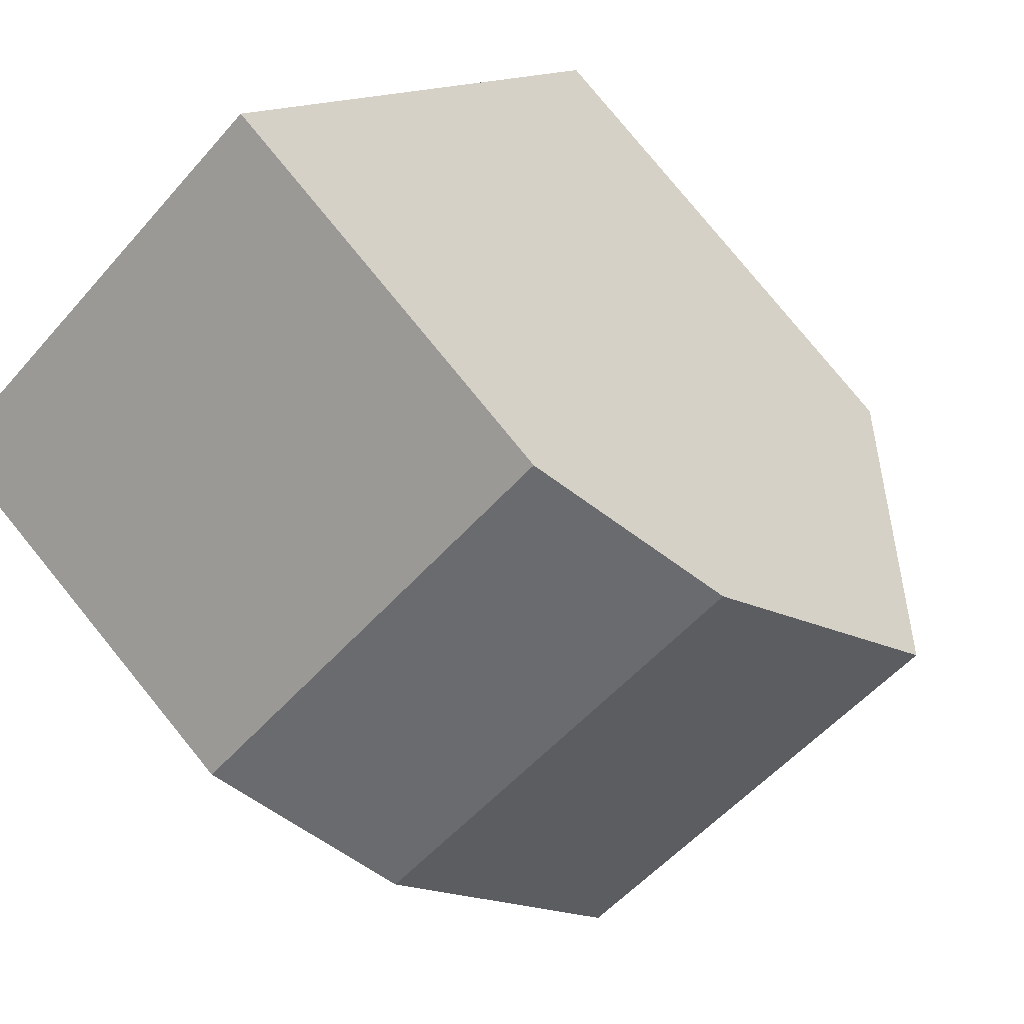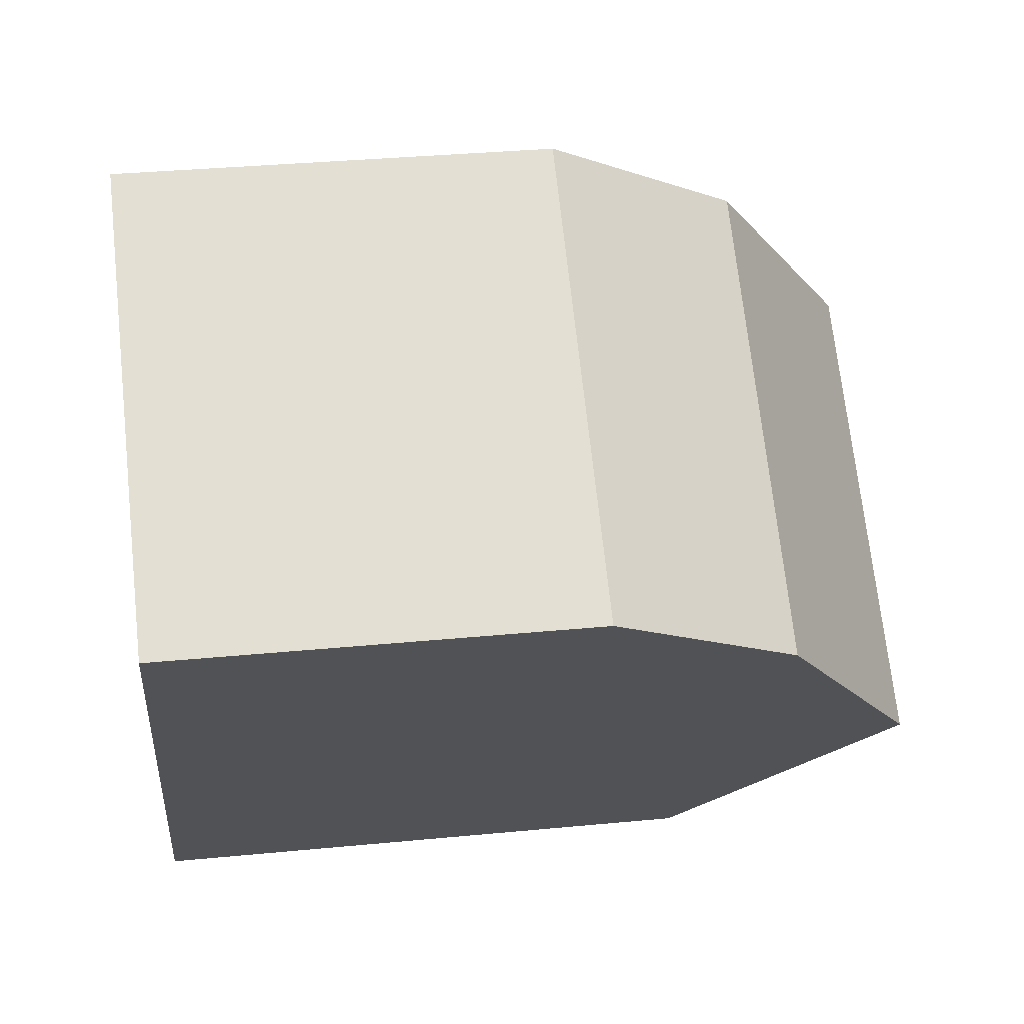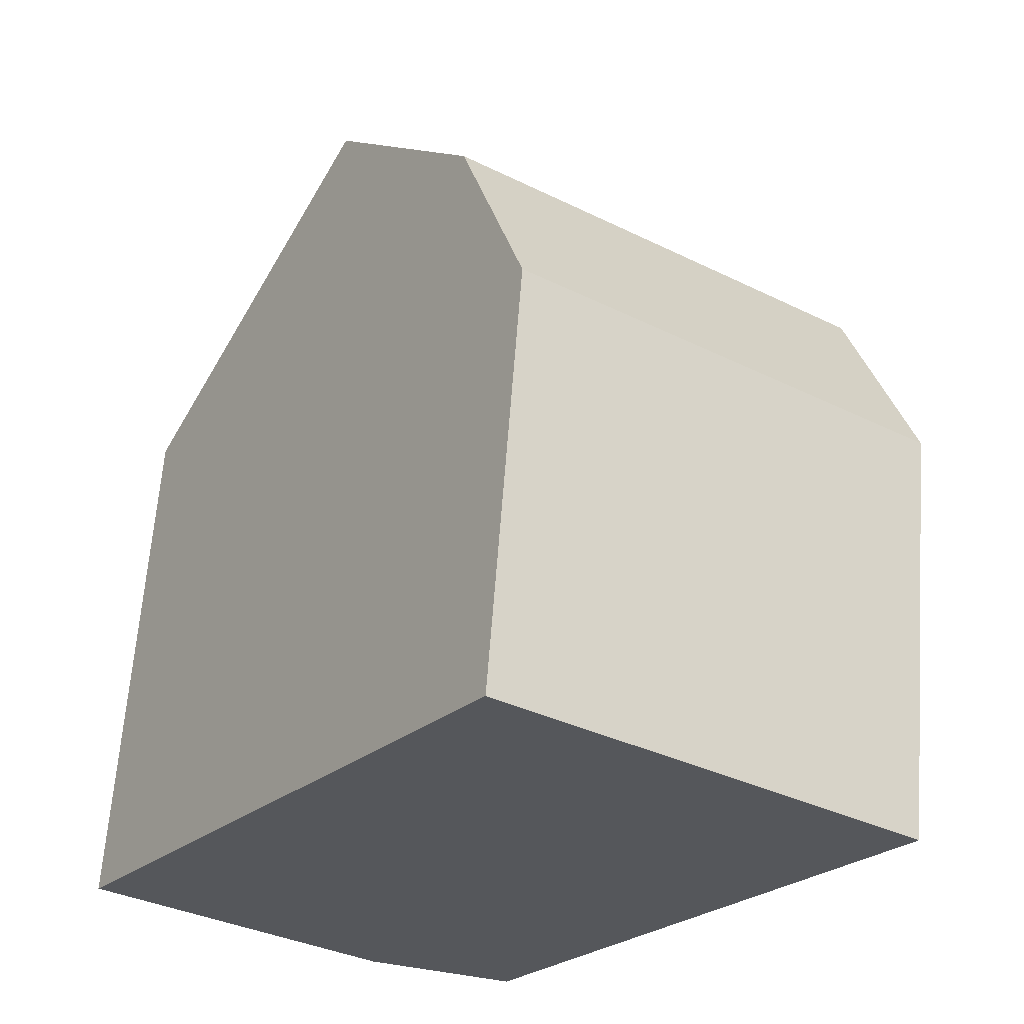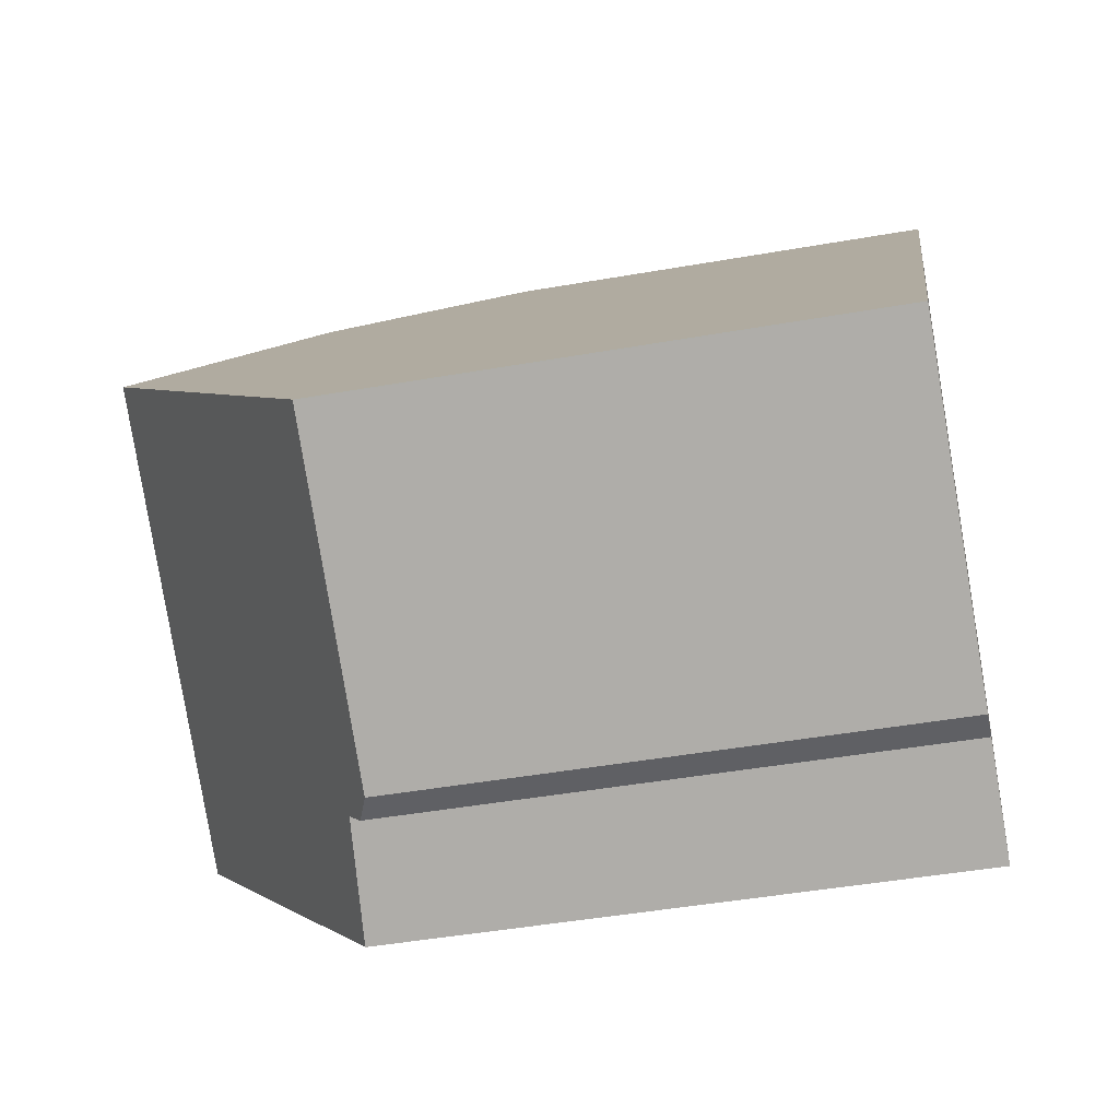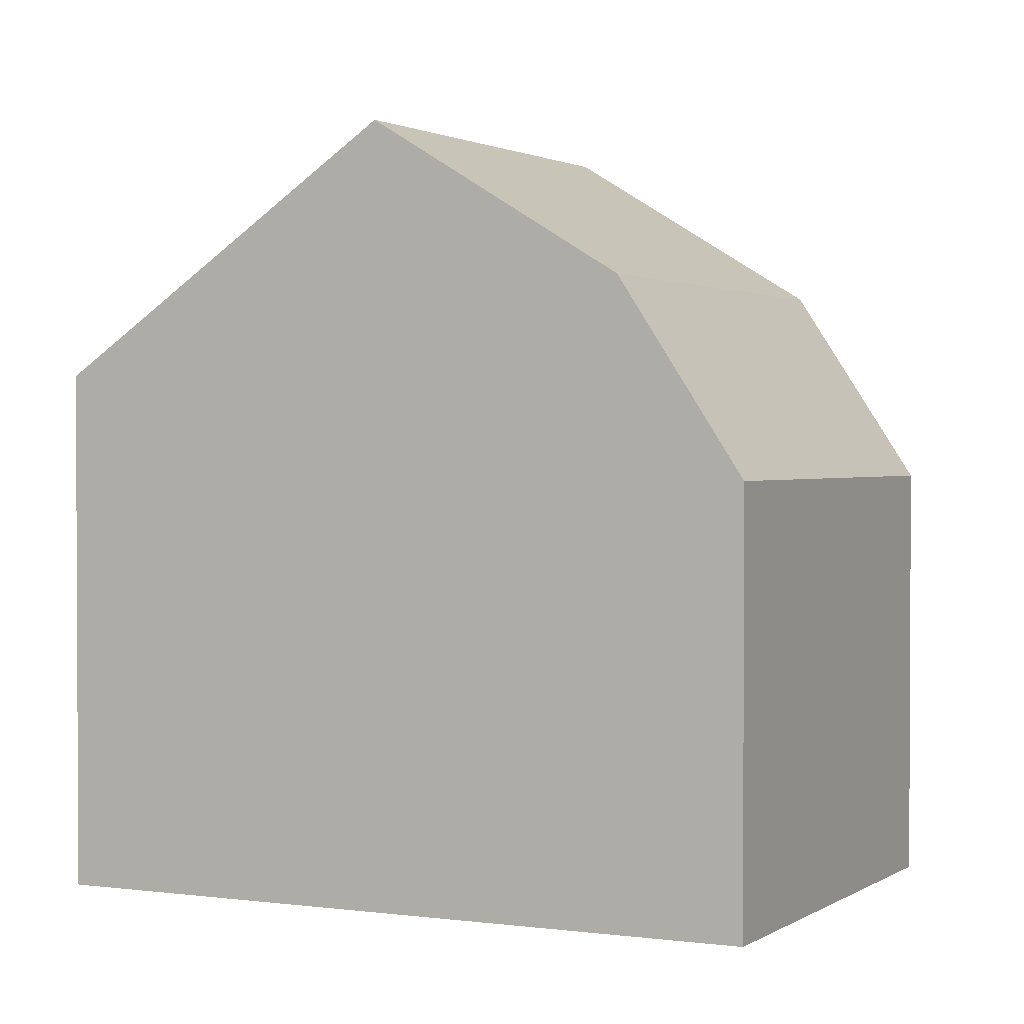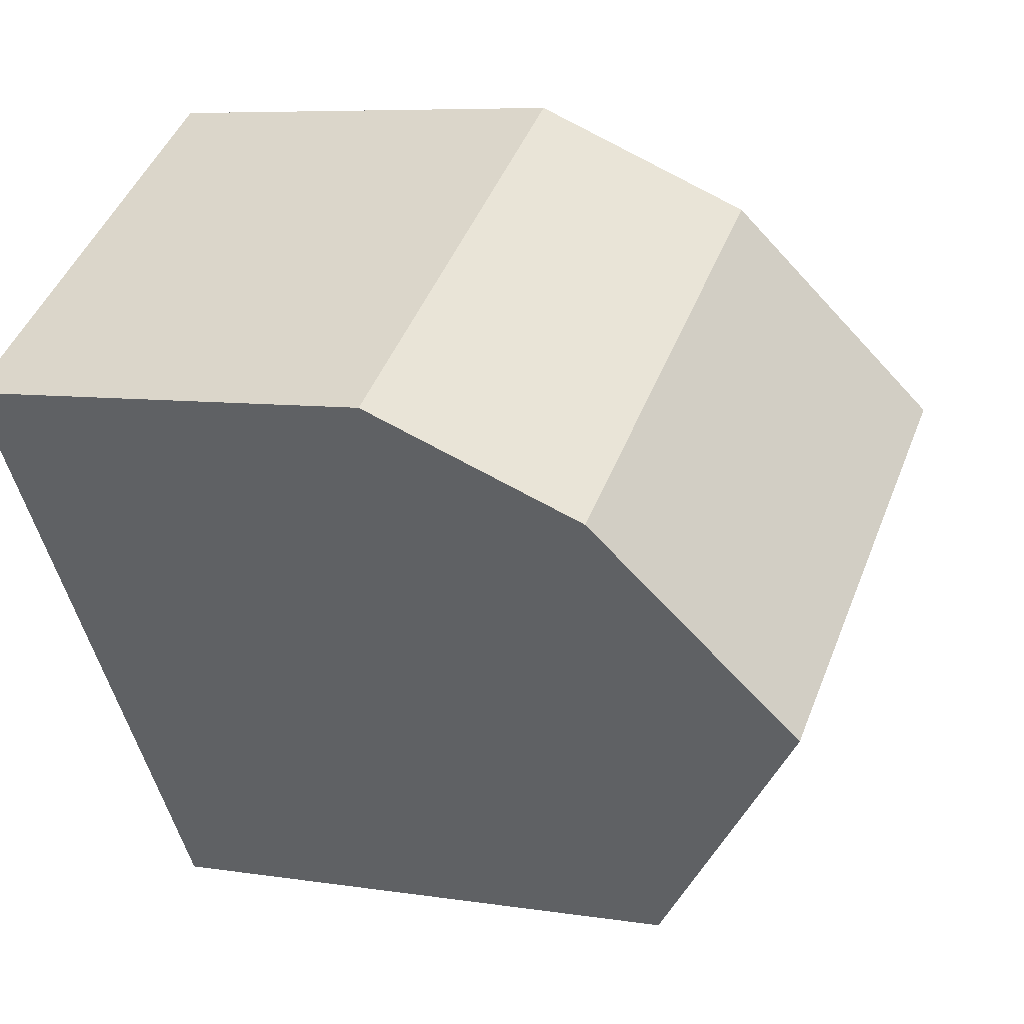
<metadata>
{"format":"obj","ext":"obj","renderer":"f3d","projection":"perspective","resolution":1024,"background":"white","views":[{"elev":79.7,"azim":-39.2,"up":"+Y"},{"elev":33.4,"azim":-97.6,"up":"+Y"},{"elev":63.4,"azim":-175.7,"up":"+Y"},{"elev":-44.9,"azim":101.6,"up":"+Y"},{"elev":1.7,"azim":151.0,"up":"+Z"},{"elev":7.1,"azim":-65.3,"up":"+Y"}]}
</metadata>
<code>
v -1052 -806.9 6.845
v -1056 -809.4 6.862
v -1056 -809.4 7.01
v -1057 -809.1 7.324
v -1058 -810 7.33
v -1063 -802.6 5.492
v -1058 -799 5.516
v -1055 -803.1 10.02
v -1060 -806.8 10.02
v -1053 -805.3 8.171
v -1059 -809 8.164
v -1060 -806.8 10.02
v -1055 -803.1 10.02
v -1057 -800.4 8.001
v -1062 -804 7.982
v -1062 -804.4 8.284
v -1057 -800.8 8.292
v -1062 -804 7.982
v -1057 -800.4 8.001
v -1058 -799.3 6.089
v -1063 -802.9 6.045
v -1060 -806.8 10.02
v -1060 -806.8 10.02
v -1063 -802.9 6.045
v -1063 -802.6 5.492
v -1059 -809 8.164
v -1058 -810 7.33
v -1062 -804.4 8.284
v -1062 -804 7.983
v -1062 -804 7.983
v -1058 -799.3 6.089
v -1058 -799 5.516
v -1057 -800.4 8.001
v -1055 -803.1 10.02
v -1055 -803.1 10.02
v -1053 -805.3 8.171
v -1052 -806.9 6.845
v -1057 -800.8 8.292
v -1057 -800.4 8.001
v -1056 -809.4 6.893
v -1052 -806.9 6.875
v -1052 -806.9 6.875
v -1056 -809.2 7.185
v -1053 -806.5 7.166
v -1053 -806.5 7.166
v -1052 -806.9 6.845
v -1052 -806.9 6.845
v -1052 -806.9 0
v -1052 -806.9 0
v -1056 -809.4 6.893
v -1056 -809.4 6.862
v -1056 -809.4 -8.882e-16
v -1056 -809.4 0
v -1056 -809.2 7.185
v -1056 -809.4 7.01
v -1056 -809.4 -8.882e-16
v -1056 -809.2 -8.882e-16
v -1058 -810 7.33
v -1057 -809.1 7.324
v -1057 -809.1 0
v -1058 -810 0
v -1059 -809 8.164
v -1058 -810 7.33
v -1058 -810 8.882e-16
v -1059 -809 0
v -1063 -802.6 5.492
v -1063 -802.6 5.492
v -1063 -802.6 8.882e-16
v -1063 -802.6 0
v -1058 -799.3 6.089
v -1058 -799 5.516
v -1058 -799 0
v -1058 -799.3 0
v -1053 -805.3 8.171
v -1055 -803.1 10.02
v -1055 -803.1 0
v -1053 -805.3 0
v -1053 -806.5 7.166
v -1053 -805.3 8.171
v -1053 -805.3 0
v -1053 -806.5 8.882e-16
v -1060 -806.8 10.02
v -1059 -809 8.164
v -1059 -809 0
v -1060 -806.8 0
v -1062 -804.4 8.284
v -1060 -806.8 10.02
v -1060 -806.8 0
v -1062 -804.4 0
v -1063 -802.9 6.045
v -1062 -804 7.982
v -1062 -804 -8.882e-16
v -1063 -802.9 8.882e-16
v -1062 -804 7.982
v -1062 -804.4 8.284
v -1062 -804.4 0
v -1062 -804 -8.882e-16
v -1055 -803.1 10.02
v -1057 -800.8 8.292
v -1057 -800.8 0
v -1055 -803.1 0
v -1057 -800.8 8.292
v -1057 -800.4 8.001
v -1057 -800.4 0
v -1057 -800.8 0
v -1057 -800.4 8.001
v -1058 -799.3 6.089
v -1058 -799.3 0
v -1057 -800.4 0
v -1063 -802.6 5.492
v -1063 -802.9 6.045
v -1063 -802.9 8.882e-16
v -1063 -802.6 8.882e-16
v -1058 -799 5.516
v -1063 -802.6 5.492
v -1063 -802.6 0
v -1058 -799 8.882e-16
v -1058 -810 7.33
v -1058 -810 7.33
v -1058 -810 0
v -1058 -810 8.882e-16
v -1058 -799 5.516
v -1058 -799 5.516
v -1058 -799 8.882e-16
v -1058 -799 0
v -1056 -809.4 6.862
v -1052 -806.9 6.845
v -1052 -806.9 0
v -1056 -809.4 -8.882e-16
v -1056 -809.4 7.01
v -1056 -809.4 6.893
v -1056 -809.4 0
v -1056 -809.4 -8.882e-16
v -1052 -806.9 6.845
v -1052 -806.9 6.875
v -1052 -806.9 8.882e-16
v -1052 -806.9 0
v -1057 -809.1 7.324
v -1056 -809.2 7.185
v -1056 -809.2 -8.882e-16
v -1057 -809.1 0
v -1052 -806.9 6.875
v -1053 -806.5 7.166
v -1053 -806.5 8.882e-16
v -1052 -806.9 8.882e-16
v -1052 -806.9 0
v -1056 -809.4 0
v -1056 -809.4 0
v -1057 -809.1 0
v -1058 -810 0
v -1063 -802.6 0
v -1058 -799 0
f 32 7 20 31
f 26 11 9 22
f 27 5 11 26
f 23 12 16 28
f 28 16 18 30
f 31 20 14 33
f 24 21 6 25
f 36 26 22 34
f 41 37 2 40
f 35 23 28 38
f 38 28 30 39
f 29 15 21 24
f 31 24 25 32
f 33 29 24 31
f 34 8 10 36
f 42 1 37 41
f 38 17 13 35
f 39 19 17 38
f 44 41 40 3 43
f 45 42 41 44
f 43 4 27 26 36 44
f 44 36 10 45
f 47 48 49 46
f 51 52 53 50
f 55 56 57 54
f 59 60 61 58
f 63 64 65 62
f 67 68 69 66
f 71 72 73 70
f 75 76 77 74
f 79 80 81 78
f 83 84 85 82
f 87 88 89 86
f 91 92 93 90
f 95 96 97 94
f 99 100 101 98
f 103 104 105 102
f 107 108 109 106
f 111 112 113 110
f 115 116 117 114
f 119 120 121 118
f 123 124 125 122
f 127 128 129 126
f 131 132 133 130
f 135 136 137 134
f 139 140 141 138
f 143 144 145 142
f 147 148 149 150 151 152 146

</code>
